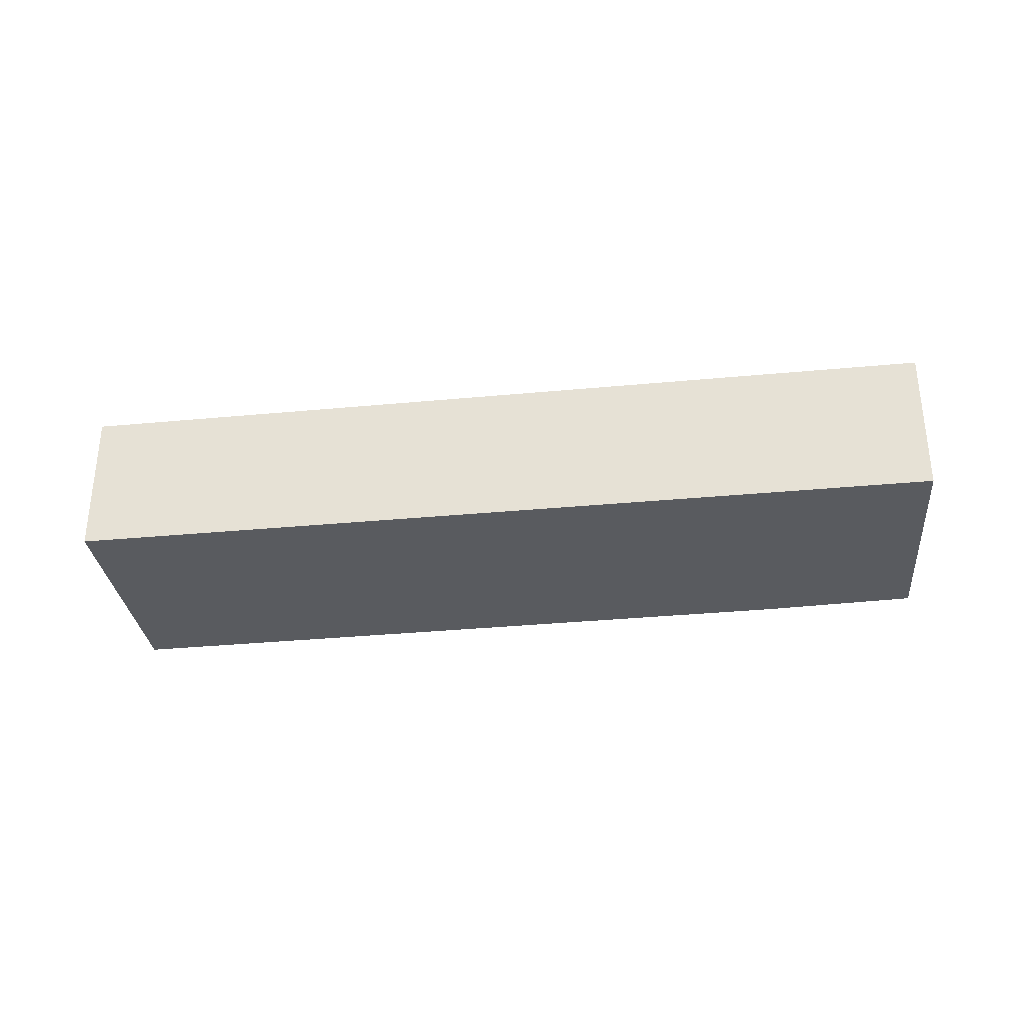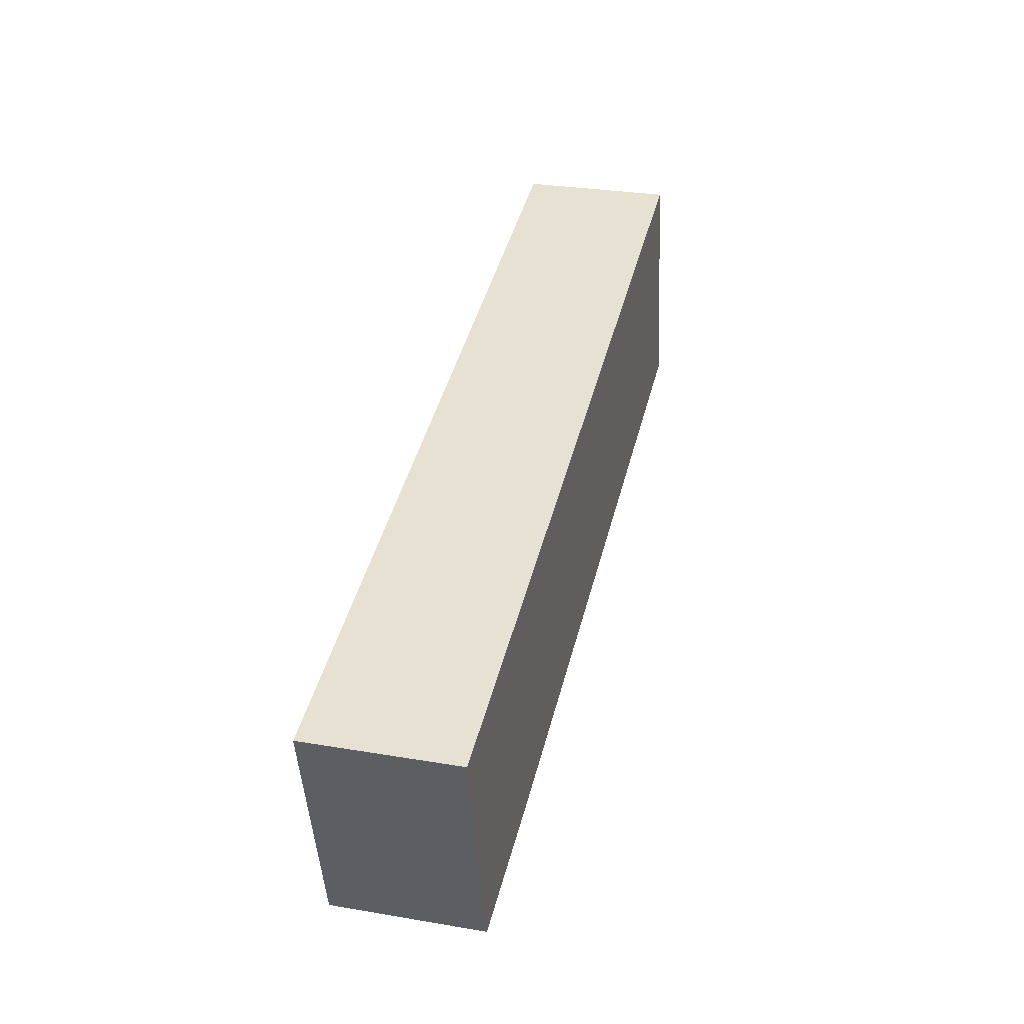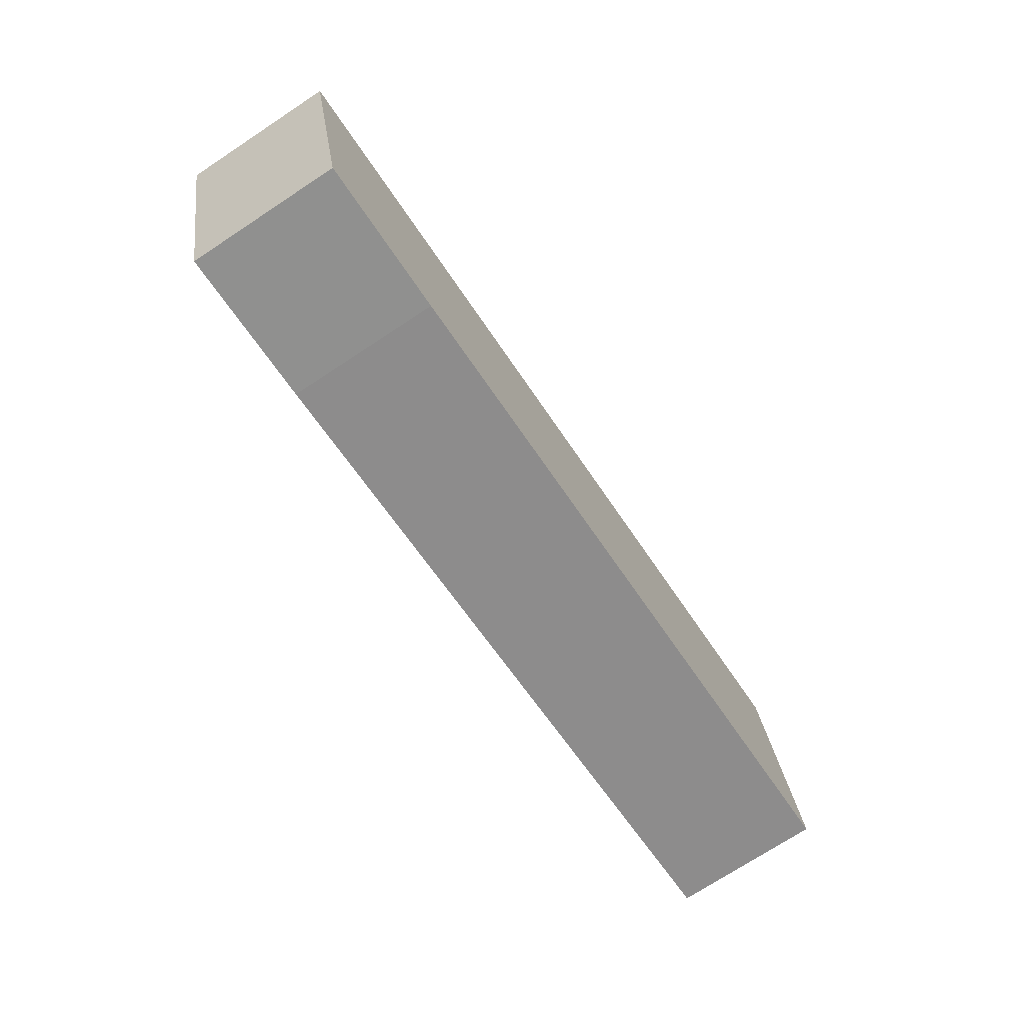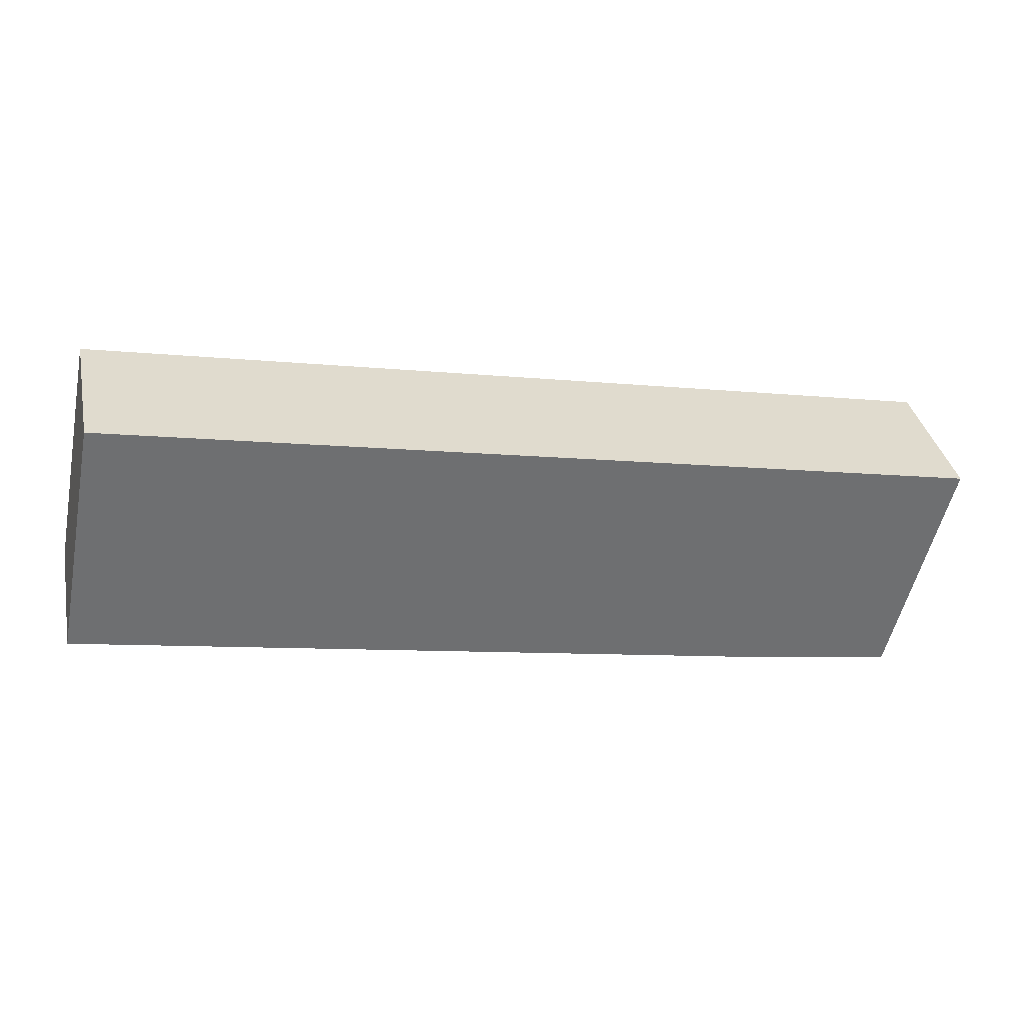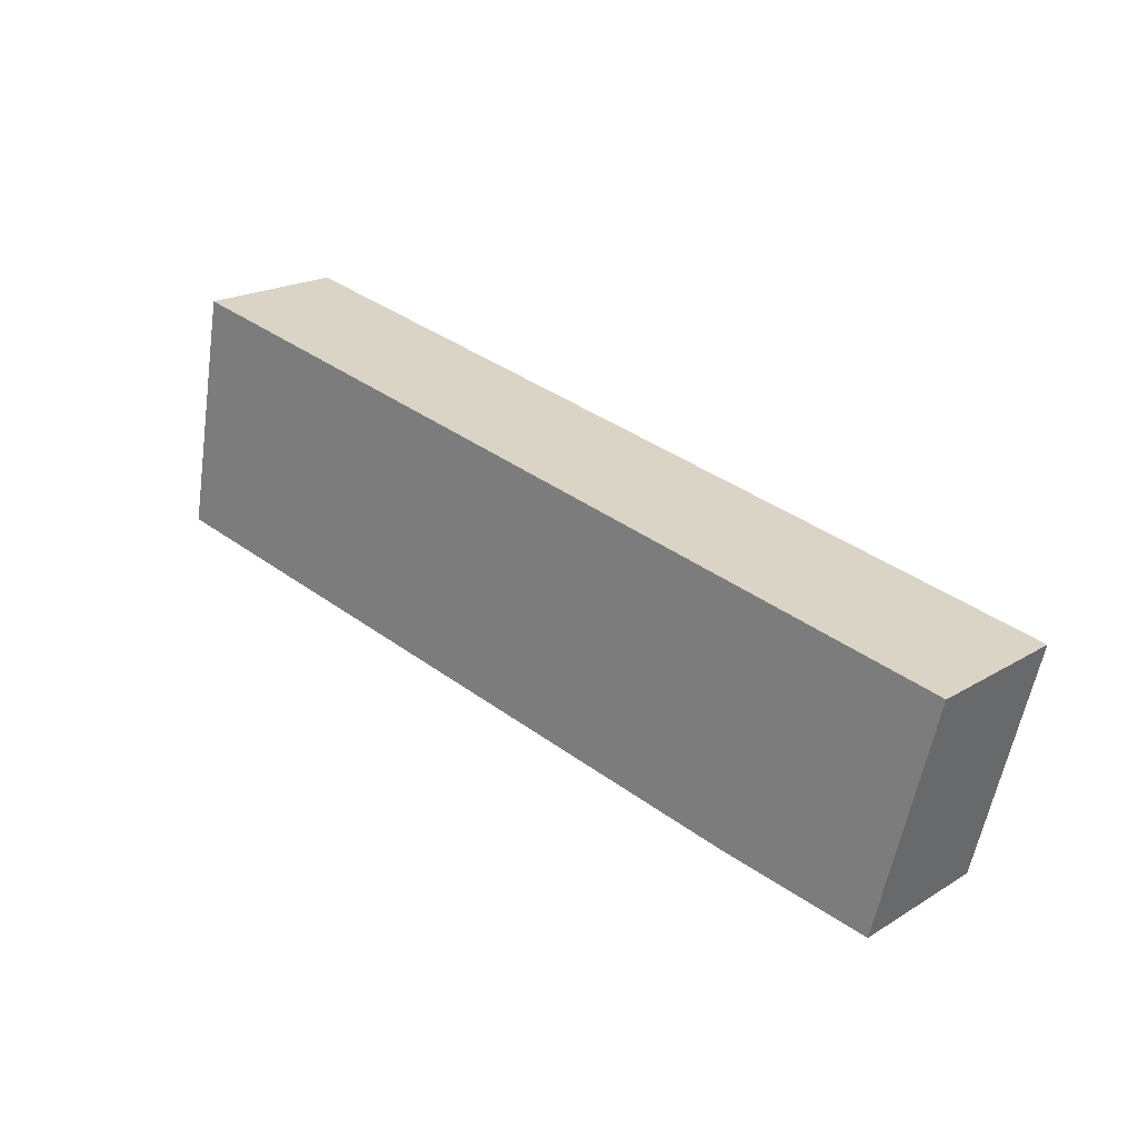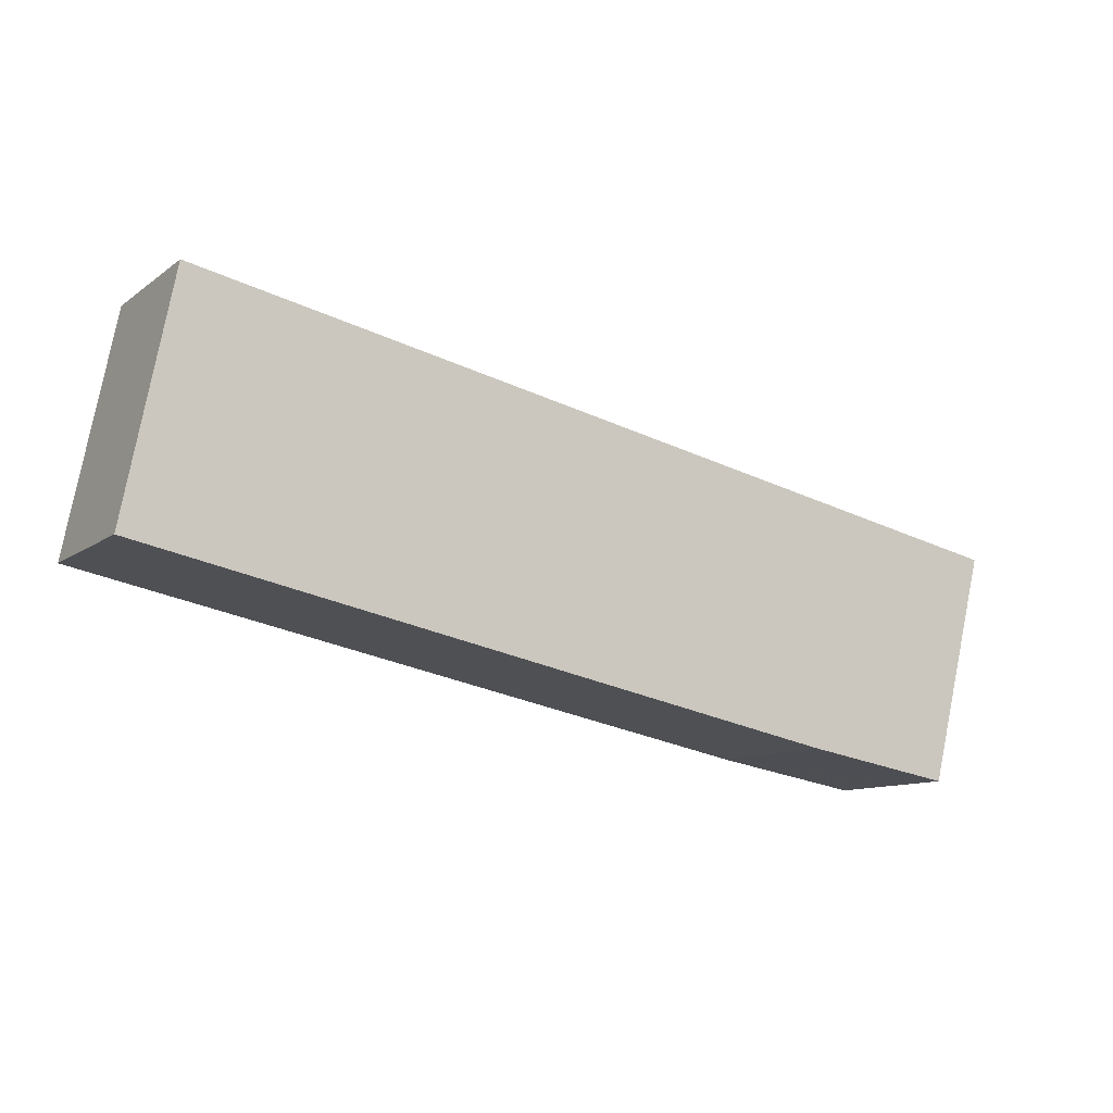
<metadata>
{"format":"obj","ext":"obj","renderer":"f3d","projection":"perspective","resolution":1024,"background":"white","views":[{"elev":-32.7,"azim":18.9,"up":"+Y"},{"elev":30.1,"azim":103.8,"up":"+Z"},{"elev":-73.3,"azim":123.3,"up":"+Z"},{"elev":35.9,"azim":-11.8,"up":"+Z"},{"elev":20.2,"azim":42.4,"up":"+Z"},{"elev":-10.6,"azim":-30.6,"up":"+Z"}]}
</metadata>
<code>
v 0.3449 -0.1264 -4.455
v 0.2122 -0.1264 -4.429
v 0.2211 -0.1264 -4.384
v 0.3845 -0.1264 -4.417
v 0.3735 -0.1264 -4.46
v 0.3449 -0.1545 -4.455
v 0.3735 -0.1545 -4.46
v 0.3845 -0.1545 -4.417
v 0.2211 -0.1545 -4.384
v 0.2122 -0.1545 -4.429
v 0.3735 -0.1545 -4.46
v 0.3449 -0.1545 -4.455
v 0.3449 -0.1264 -4.455
v 0.3735 -0.1264 -4.46
v 0.3845 -0.1545 -4.417
v 0.3735 -0.1545 -4.46
v 0.3735 -0.1264 -4.46
v 0.3845 -0.1264 -4.417
v 0.2211 -0.1545 -4.384
v 0.3845 -0.1545 -4.417
v 0.3845 -0.1264 -4.417
v 0.2211 -0.1264 -4.384
v 0.2122 -0.1545 -4.429
v 0.2211 -0.1545 -4.384
v 0.2211 -0.1264 -4.384
v 0.2122 -0.1264 -4.429
v 0.3449 -0.1545 -4.455
v 0.2122 -0.1545 -4.429
v 0.2122 -0.1264 -4.429
v 0.3449 -0.1264 -4.455
f 1 2 3
f 1 3 4
f 1 4 5
f 6 7 8
f 6 8 9
f 6 9 10
f 11 12 13
f 11 13 14
f 15 16 17
f 15 17 18
f 19 20 21
f 19 21 22
f 23 24 25
f 23 25 26
f 27 28 29
f 27 29 30

</code>
